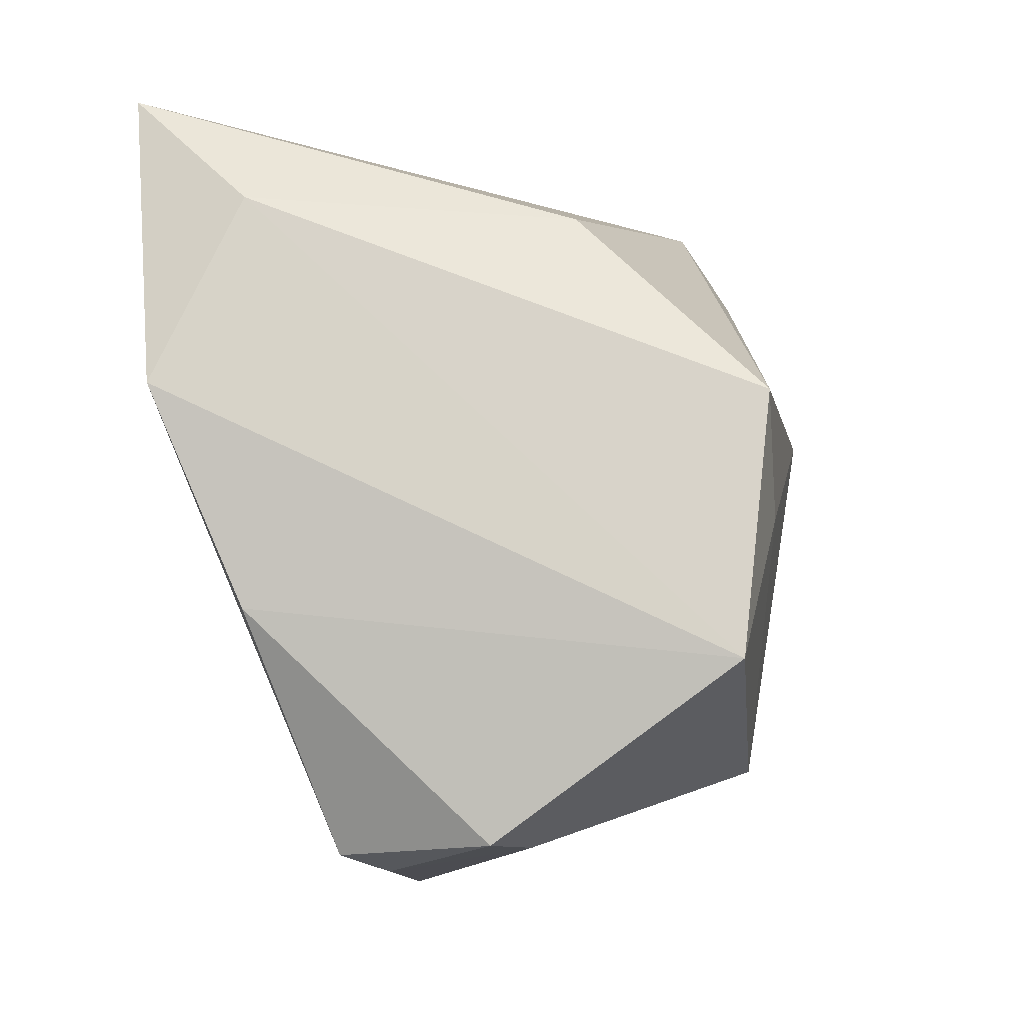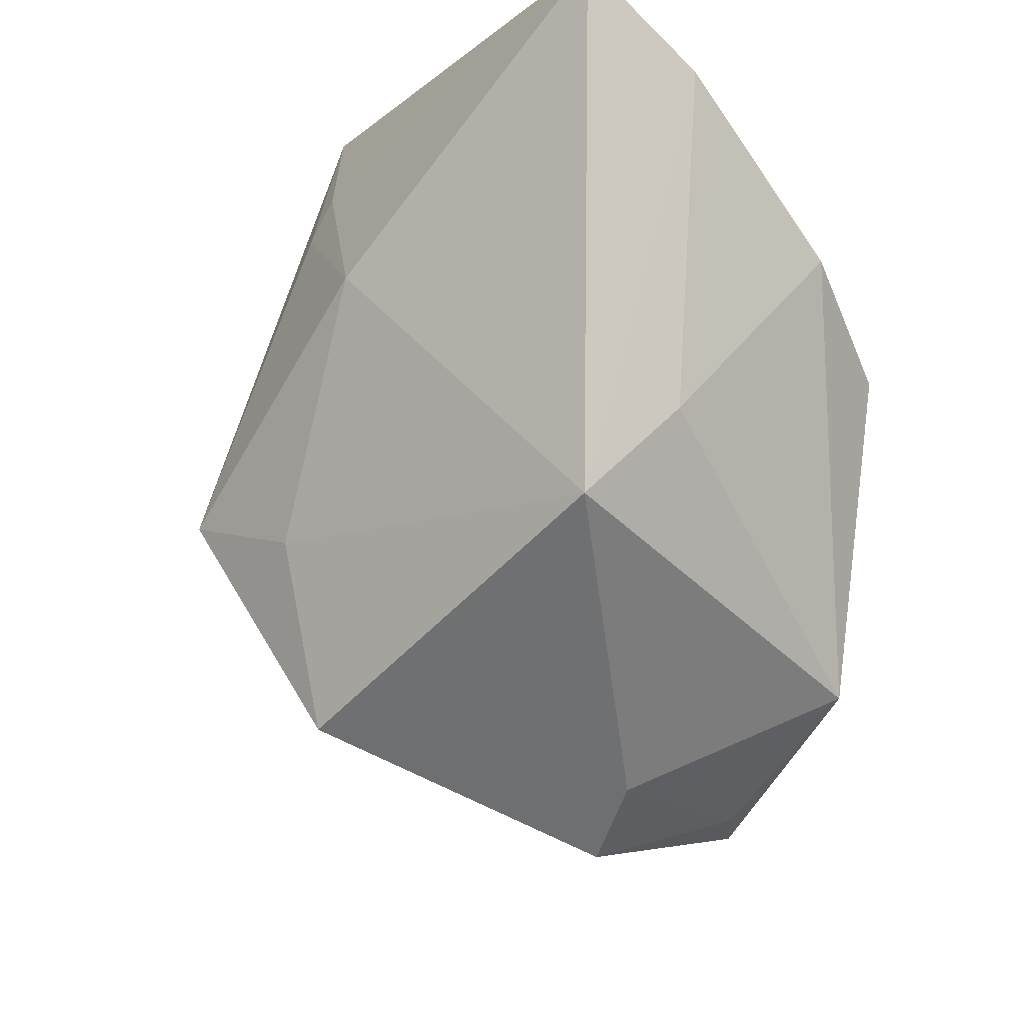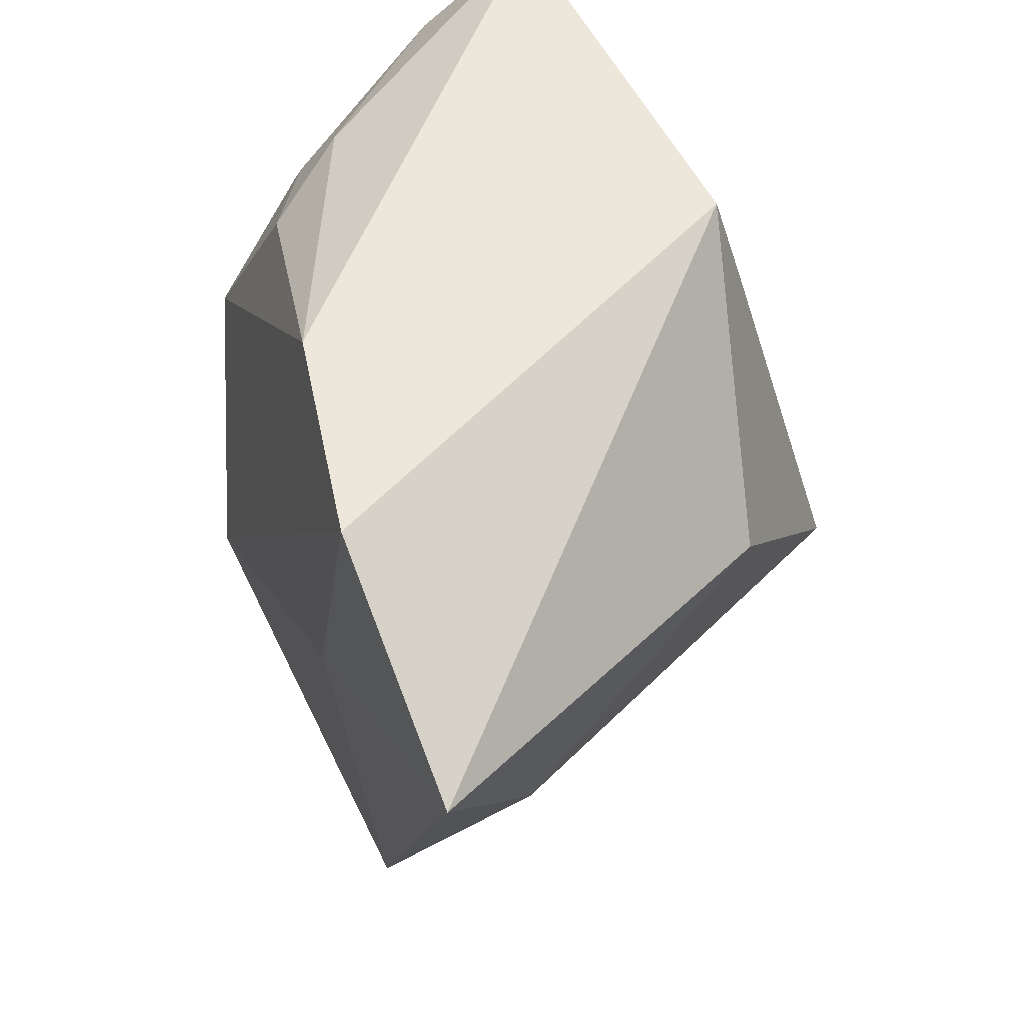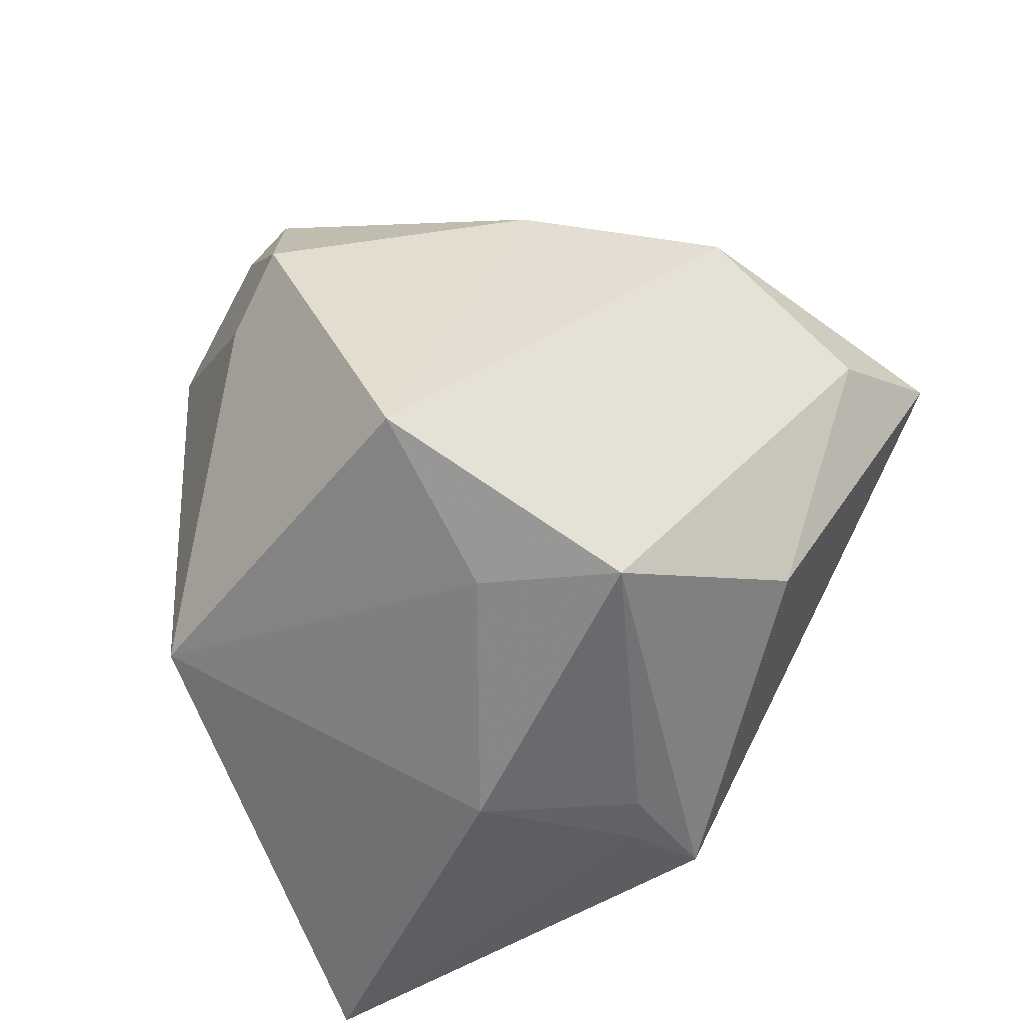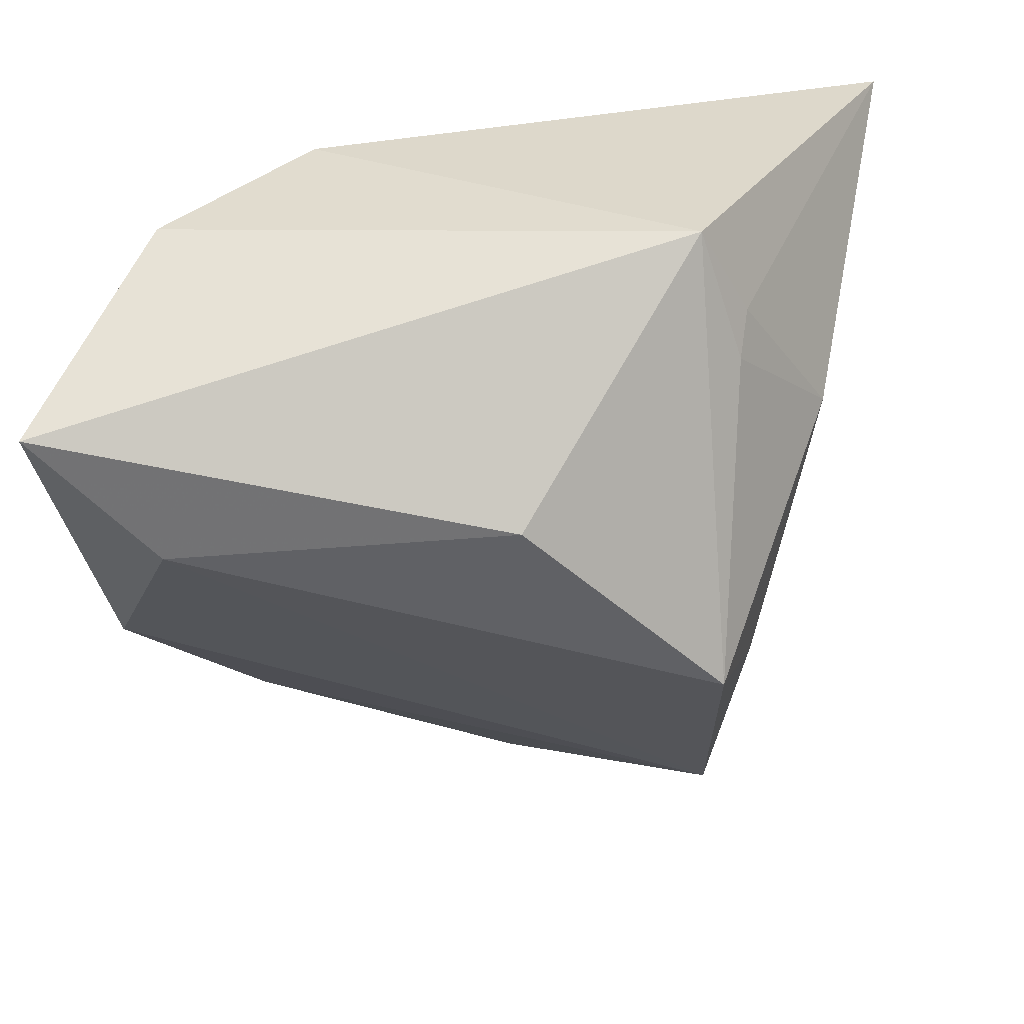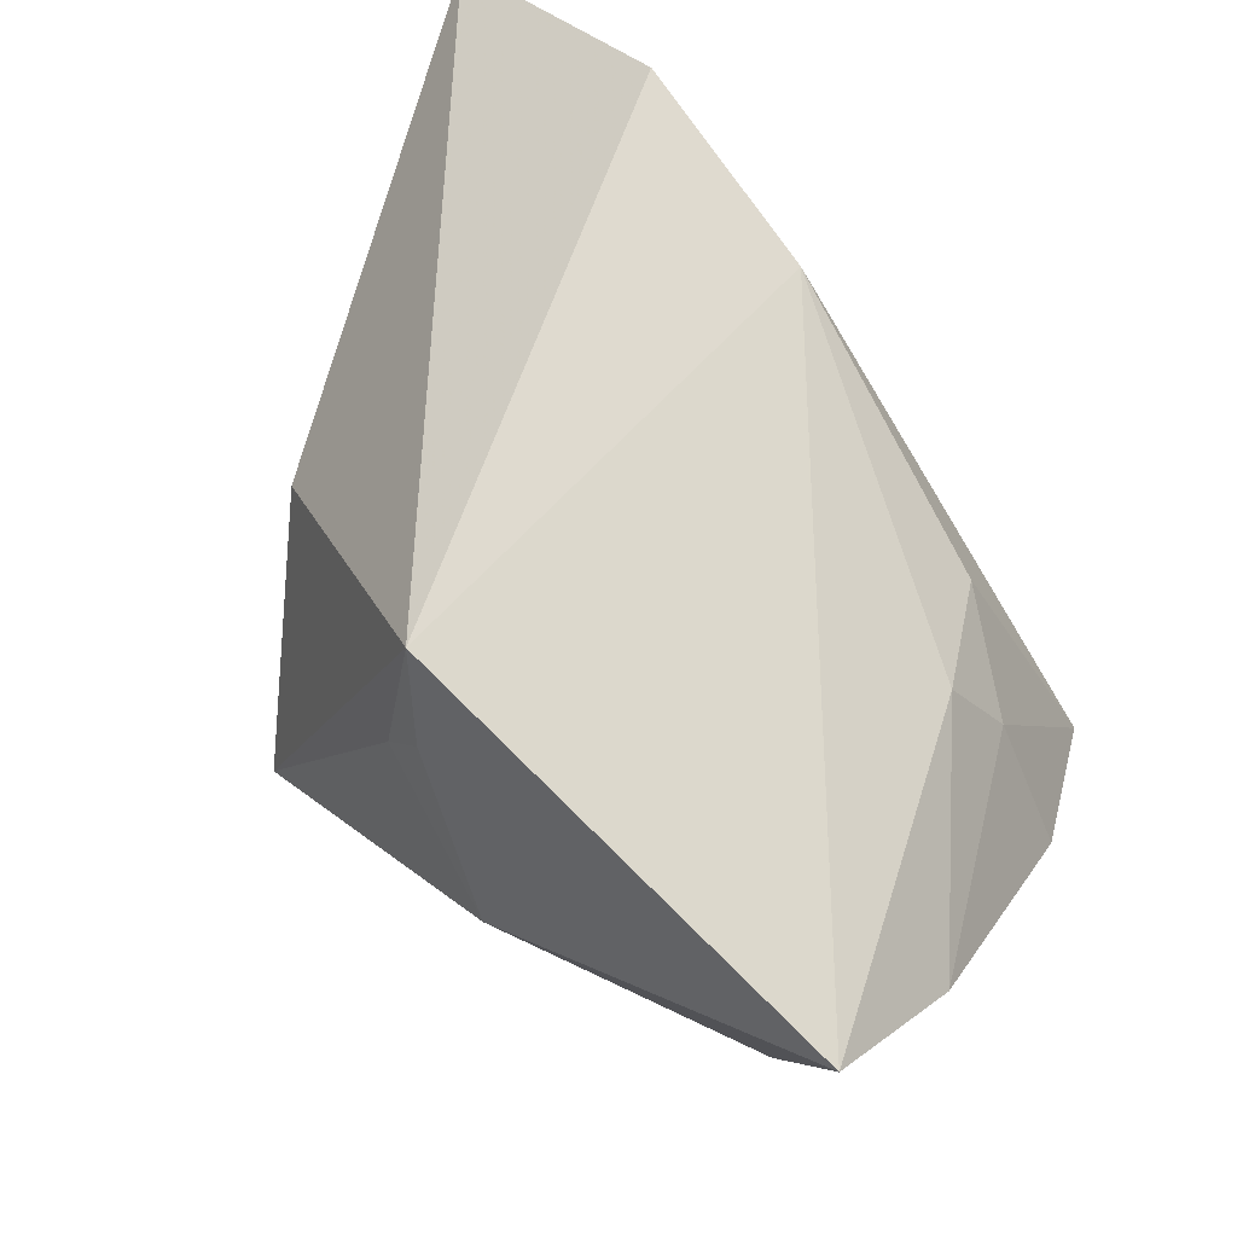
<metadata>
{"format":"obj","ext":"obj","renderer":"f3d","projection":"perspective","resolution":1024,"background":"white","views":[{"elev":-46.4,"azim":103.5,"up":"+Y"},{"elev":-18.7,"azim":-128.0,"up":"+Y"},{"elev":50.9,"azim":62.1,"up":"+Y"},{"elev":-59.6,"azim":28.4,"up":"+Z"},{"elev":31.3,"azim":115.1,"up":"+Y"},{"elev":72.7,"azim":-138.6,"up":"+Y"}]}
</metadata>
<code>
v -0.02967 -0.03521 0.01942
v 0.0222 -0.01245 -0.03609
v 0.03501 0.009877 -0.01626
v 0.003968 0.02629 -0.03008
v -0.01698 -0.01964 0.02913
v -0.046 0.02699 -0.01568
v -0.04385 0.01078 0.004992
v -0.01348 -0.04565 0.0009367
v -0.02909 0.03001 0.004782
v 0.02999 0.03501 0.03147
v -0.0123 -0.04694 0.01801
v -0.00847 0.009906 -0.03609
v -0.03396 0.02194 0.007675
v -0.02331 0.02538 0.0154
v 0.05037 0.005664 0.02043
v -0.03793 0.0008826 0.01829
v 0.006284 -0.03917 -0.02854
v 0.008306 0.03686 -0.02575
v -0.004496 -0.05175 0.00374
v 0.02437 0.007256 0.03283
v 0.04078 -0.01338 0.03375
v 0.02054 -0.03215 0.02715
v 0.007331 0.02173 -0.0308
v -0.03981 -0.01024 -0.01357
v 0.05662 0.02077 0.03326
v -0.04373 0.03686 -0.02902
v 0.005906 0.03686 0.02454
v -0.03537 -0.02078 -0.02329
v 0.006323 -0.01777 -0.03376
v -0.006974 -0.04774 0.02264
f 24 28 1
f 7 24 1
f 17 28 29
f 29 2 17
f 21 30 22
f 30 19 22
f 17 21 22
f 22 19 17
f 1 28 8
f 8 28 17
f 17 19 8
f 11 30 1
f 11 19 30
f 1 8 11
f 11 8 19
f 24 7 6
f 26 28 6
f 28 24 6
f 7 13 6
f 2 29 12
f 12 28 26
f 12 29 28
f 4 12 26
f 1 30 5
f 10 27 5
f 5 30 21
f 2 12 23
f 12 4 23
f 18 4 26
f 10 25 18
f 26 27 18
f 18 27 10
f 18 25 3
f 18 23 4
f 3 2 18
f 2 23 18
f 15 25 21
f 15 21 17
f 17 2 15
f 15 2 3
f 3 25 15
f 9 27 26
f 14 27 9
f 26 6 9
f 9 13 14
f 9 6 13
f 20 5 21
f 10 5 20
f 21 25 20
f 20 25 10
f 16 7 1
f 1 5 16
f 14 13 16
f 16 13 7
f 16 27 14
f 16 5 27

</code>
